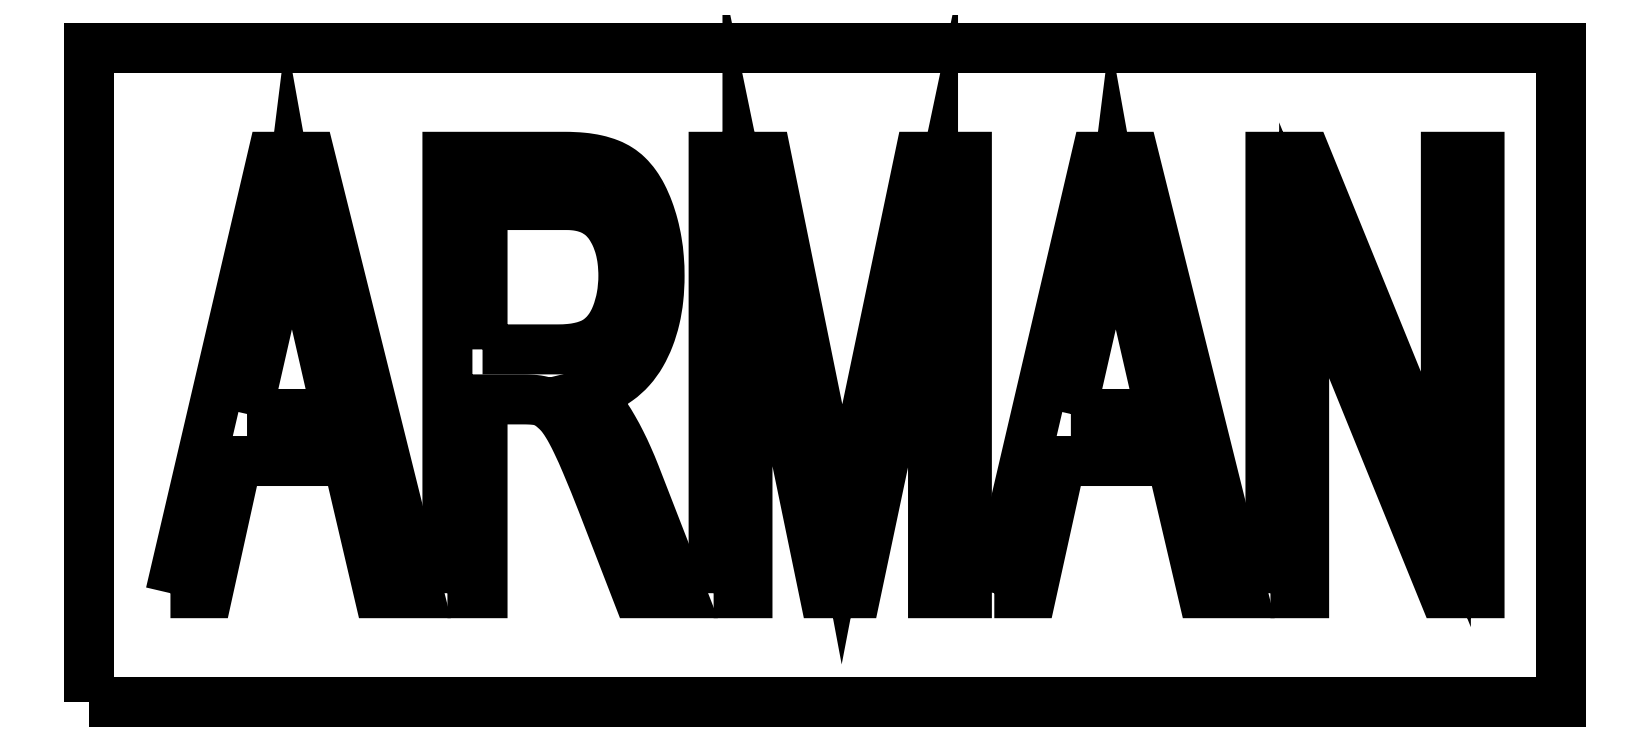
<metadata>
{"format":"dxf","ext":"dxf","renderer":"ezdxf+matplotlib","layout":"modelspace","background":"white","min_lineweight":24,"dpi":150}
</metadata>
<code>
0
SECTION
2
ENTITIES
0
POLYLINE
8
0
66
1
70
1
0
VERTEX
8
0
10
1365
20
-1333
0
VERTEX
8
0
10
1388
20
-1333
42
0.02335
0
VERTEX
8
0
10
1392
20
-1333
42
0.02923
0
VERTEX
8
0
10
1394
20
-1332
42
0.03649
0
VERTEX
8
0
10
1397
20
-1332
42
0.04461
0
VERTEX
8
0
10
1399
20
-1331
42
0.04516
0
VERTEX
8
0
10
1401
20
-1329
42
0.04313
0
VERTEX
8
0
10
1403
20
-1327
42
0.03896
0
VERTEX
8
0
10
1404
20
-1325
42
0.03379
0
VERTEX
8
0
10
1406
20
-1323
42
0.0483
0
VERTEX
8
0
10
1407
20
-1317
42
0.04448
0
VERTEX
8
0
10
1408
20
-1311
42
0.03035
0
VERTEX
8
0
10
1408
20
-1306
42
0.03567
0
VERTEX
8
0
10
1407
20
-1302
42
0.0407
0
VERTEX
8
0
10
1405
20
-1298
42
0.04433
0
VERTEX
8
0
10
1404
20
-1295
42
0.06699
0
VERTEX
8
0
10
1401
20
-1292
42
0.06811
0
VERTEX
8
0
10
1398
20
-1290
42
0.03147
0
VERTEX
8
0
10
1397
20
-1290
42
0.02871
0
VERTEX
8
0
10
1395
20
-1289
42
0.02564
0
VERTEX
8
0
10
1393
20
-1289
42
0.02259
0
VERTEX
8
0
10
1390
20
-1289
0
VERTEX
8
0
10
1365
20
-1289
0
VERTEX
8
0
10
1365
20
-1333
0
SEQEND
0
POLYLINE
8
0
66
1
70
1
0
VERTEX
8
0
10
1545
20
-1353
0
VERTEX
8
0
10
1572
20
-1353
0
VERTEX
8
0
10
1564
20
-1316
42
-0.005262
0
VERTEX
8
0
10
1560
20
-1299
42
-0.008272
0
VERTEX
8
0
10
1558
20
-1288
42
-0.01244
0
VERTEX
8
0
10
1556
20
-1301
42
-0.0124
0
VERTEX
8
0
10
1553
20
-1314
0
VERTEX
8
0
10
1545
20
-1353
0
SEQEND
0
POLYLINE
8
0
66
1
70
1
0
VERTEX
8
0
10
1293
20
-1353
0
VERTEX
8
0
10
1320
20
-1353
0
VERTEX
8
0
10
1312
20
-1316
42
-0.005262
0
VERTEX
8
0
10
1308
20
-1299
42
-0.008272
0
VERTEX
8
0
10
1306
20
-1288
42
-0.01244
0
VERTEX
8
0
10
1304
20
-1301
42
-0.0124
0
VERTEX
8
0
10
1302
20
-1314
0
VERTEX
8
0
10
1293
20
-1353
0
SEQEND
0
POLYLINE
8
0
66
1
70
1
0
VERTEX
8
0
10
1244
20
-1441
0
VERTEX
8
0
10
1244
20
-1241
0
VERTEX
8
0
10
1694
20
-1241
0
VERTEX
8
0
10
1694
20
-1441
0
VERTEX
8
0
10
1244
20
-1441
0
SEQEND
0
POLYLINE
8
0
66
1
70
1
0
VERTEX
8
0
10
1354
20
-1408
0
VERTEX
8
0
10
1354
20
-1274
0
VERTEX
8
0
10
1390
20
-1274
42
-0.02376
0
VERTEX
8
0
10
1395
20
-1274
42
-0.03056
0
VERTEX
8
0
10
1400
20
-1275
42
-0.03934
0
VERTEX
8
0
10
1404
20
-1276
42
-0.0496
0
VERTEX
8
0
10
1406
20
-1278
42
-0.05257
0
VERTEX
8
0
10
1409
20
-1280
42
-0.04502
0
VERTEX
8
0
10
1412
20
-1283
42
-0.03673
0
VERTEX
8
0
10
1414
20
-1286
42
-0.02936
0
VERTEX
8
0
10
1416
20
-1290
42
-0.0242
0
VERTEX
8
0
10
1417
20
-1295
42
-0.02304
0
VERTEX
8
0
10
1418
20
-1300
42
-0.02159
0
VERTEX
8
0
10
1419
20
-1305
42
-0.01999
0
VERTEX
8
0
10
1419
20
-1311
42
-0.02661
0
VERTEX
8
0
10
1418
20
-1318
42
-0.03077
0
VERTEX
8
0
10
1417
20
-1324
42
-0.03482
0
VERTEX
8
0
10
1416
20
-1329
42
-0.03814
0
VERTEX
8
0
10
1413
20
-1335
42
-0.05202
0
VERTEX
8
0
10
1410
20
-1339
42
-0.05503
0
VERTEX
8
0
10
1406
20
-1342
42
-0.05303
0
VERTEX
8
0
10
1402
20
-1345
42
-0.04696
0
VERTEX
8
0
10
1396
20
-1347
42
-0.03239
0
VERTEX
8
0
10
1400
20
-1350
42
-0.04462
0
VERTEX
8
0
10
1403
20
-1354
42
-0.01614
0
VERTEX
8
0
10
1405
20
-1357
42
-0.01384
0
VERTEX
8
0
10
1407
20
-1362
42
-0.01193
0
VERTEX
8
0
10
1409
20
-1366
42
-0.01035
0
VERTEX
8
0
10
1411
20
-1371
0
VERTEX
8
0
10
1426
20
-1408
0
VERTEX
8
0
10
1412
20
-1408
0
VERTEX
8
0
10
1401
20
-1380
42
0.00641
0
VERTEX
8
0
10
1396
20
-1368
42
0.01172
0
VERTEX
8
0
10
1394
20
-1361
42
0.01119
0
VERTEX
8
0
10
1392
20
-1358
42
0.0151
0
VERTEX
8
0
10
1391
20
-1356
42
0.0213
0
VERTEX
8
0
10
1389
20
-1354
42
0.03167
0
VERTEX
8
0
10
1388
20
-1353
42
0.04748
0
VERTEX
8
0
10
1385
20
-1350
42
0.06197
0
VERTEX
8
0
10
1383
20
-1349
42
0.03494
0
VERTEX
8
0
10
1382
20
-1349
42
0.02244
0
VERTEX
8
0
10
1381
20
-1349
42
0.0154
0
VERTEX
8
0
10
1379
20
-1348
42
0.01115
0
VERTEX
8
0
10
1377
20
-1348
0
VERTEX
8
0
10
1365
20
-1348
0
VERTEX
8
0
10
1365
20
-1408
0
VERTEX
8
0
10
1354
20
-1408
0
SEQEND
0
POLYLINE
8
0
66
1
70
1
0
VERTEX
8
0
10
1435
20
-1408
0
VERTEX
8
0
10
1435
20
-1274
0
VERTEX
8
0
10
1452
20
-1274
0
VERTEX
8
0
10
1471
20
-1369
42
-0.001237
0
VERTEX
8
0
10
1473
20
-1382
42
-0.002497
0
VERTEX
8
0
10
1475
20
-1388
42
-0.002843
0
VERTEX
8
0
10
1476
20
-1381
42
-0.001462
0
VERTEX
8
0
10
1479
20
-1367
0
VERTEX
8
0
10
1498
20
-1274
0
VERTEX
8
0
10
1513
20
-1274
0
VERTEX
8
0
10
1513
20
-1408
0
VERTEX
8
0
10
1502
20
-1408
0
VERTEX
8
0
10
1502
20
-1296
0
VERTEX
8
0
10
1479
20
-1408
0
VERTEX
8
0
10
1469
20
-1408
0
VERTEX
8
0
10
1446
20
-1294
0
VERTEX
8
0
10
1446
20
-1408
0
VERTEX
8
0
10
1435
20
-1408
0
SEQEND
0
POLYLINE
8
0
66
1
70
1
0
VERTEX
8
0
10
1521
20
-1408
0
VERTEX
8
0
10
1552
20
-1274
0
VERTEX
8
0
10
1564
20
-1274
0
VERTEX
8
0
10
1597
20
-1408
0
VERTEX
8
0
10
1585
20
-1408
0
VERTEX
8
0
10
1575
20
-1367
0
VERTEX
8
0
10
1541
20
-1367
0
VERTEX
8
0
10
1533
20
-1408
0
VERTEX
8
0
10
1521
20
-1408
0
SEQEND
0
POLYLINE
8
0
66
1
70
1
0
VERTEX
8
0
10
1269
20
-1408
0
VERTEX
8
0
10
1301
20
-1274
0
VERTEX
8
0
10
1312
20
-1274
0
VERTEX
8
0
10
1345
20
-1408
0
VERTEX
8
0
10
1333
20
-1408
0
VERTEX
8
0
10
1324
20
-1367
0
VERTEX
8
0
10
1290
20
-1367
0
VERTEX
8
0
10
1281
20
-1408
0
VERTEX
8
0
10
1269
20
-1408
0
SEQEND
0
POLYLINE
8
0
66
1
70
1
0
VERTEX
8
0
10
1606
20
-1408
0
VERTEX
8
0
10
1606
20
-1274
0
VERTEX
8
0
10
1617
20
-1274
0
VERTEX
8
0
10
1659
20
-1379
0
VERTEX
8
0
10
1659
20
-1274
0
VERTEX
8
0
10
1669
20
-1274
0
VERTEX
8
0
10
1669
20
-1408
0
VERTEX
8
0
10
1658
20
-1408
0
VERTEX
8
0
10
1616
20
-1303
0
VERTEX
8
0
10
1616
20
-1408
0
VERTEX
8
0
10
1606
20
-1408
0
SEQEND
0
ENDSEC
0
EOF

</code>
